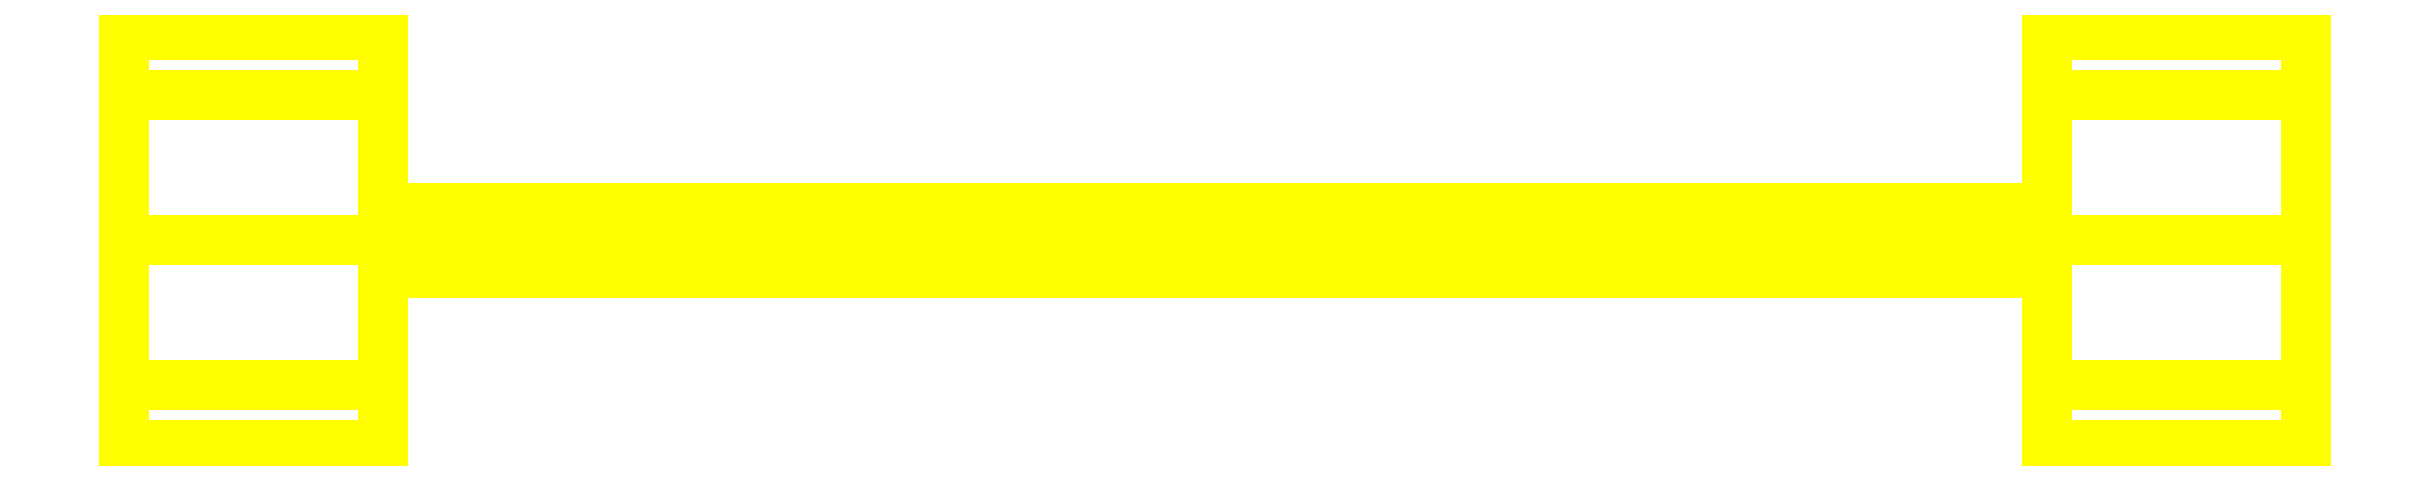
<metadata>
{"format":"dxf","ext":"dxf","renderer":"ezdxf+matplotlib","layout":"modelspace","background":"white","min_lineweight":24,"dpi":150}
</metadata>
<code>
0
SECTION
2
ENTITIES
0
3DFACE
8
WHEELS
10
-0.77
20
-0.19
30
1e-16
11
-0.77
21
-0.1344
31
0.1344
12
-1.01
22
-0.1344
32
0.1344
13
-1.01
23
-0.19
33
1e-16
0
3DFACE
8
WHEELS
10
-0.77
20
-0.1344
30
0.1344
11
-0.77
21
2e-16
31
0.19
12
-1.01
22
2e-16
32
0.19
13
-1.01
23
-0.1344
33
0.1344
0
3DFACE
8
WHEELS
10
-0.77
20
2e-16
30
0.19
11
-0.77
21
0.1344
31
0.1344
12
-1.01
22
0.1344
32
0.1344
13
-1.01
23
2e-16
33
0.19
0
3DFACE
8
WHEELS
10
-0.77
20
0.1344
30
0.1344
11
-0.77
21
0.19
31
1e-16
12
-1.01
22
0.19
32
1e-16
13
-1.01
23
0.1344
33
0.1344
0
3DFACE
8
WHEELS
10
-0.77
20
0.19
30
1e-16
11
-0.77
21
0.1344
31
-0.1344
12
-1.01
22
0.1344
32
-0.1344
13
-1.01
23
0.19
33
1e-16
0
3DFACE
8
WHEELS
10
-0.77
20
0.1344
30
-0.1344
11
-0.77
21
2e-16
31
-0.19
12
-1.01
22
2e-16
32
-0.19
13
-1.01
23
0.1344
33
-0.1344
0
3DFACE
8
WHEELS
10
-0.77
20
2e-16
30
-0.19
11
-0.77
21
-0.1344
31
-0.1344
12
-1.01
22
-0.1344
32
-0.1344
13
-1.01
23
2e-16
33
-0.19
0
3DFACE
8
WHEELS
10
-0.77
20
-0.1344
30
-0.1344
11
-0.77
21
-0.19
31
1e-16
12
-1.01
22
-0.19
32
1e-16
13
-1.01
23
-0.1344
33
-0.1344
0
3DFACE
8
WHEELS
10
-1.01
20
-0.1344
30
0.1344
11
-1.01
21
2e-16
31
0.19
12
-1.01
22
0.1344
32
0.1344
13
-1.01
23
-0.19
33
1e-16
0
3DFACE
8
WHEELS
10
-1.01
20
-0.19
30
1e-16
11
-1.01
21
0.1344
31
0.1344
12
-1.01
22
0.19
32
1e-16
13
-1.01
23
-0.1344
33
-0.1344
0
3DFACE
8
WHEELS
10
-1.01
20
-0.1344
30
-0.1344
11
-1.01
21
0.19
31
1e-16
12
-1.01
22
0.1344
32
-0.1344
13
-1.01
23
2e-16
33
-0.19
0
3DFACE
8
WHEELS
10
-0.77
20
-0.1344
30
0.1344
11
-0.77
21
0.19
31
1e-16
12
-0.77
22
0.1344
32
0.1344
13
-0.77
23
2e-16
33
0.19
0
3DFACE
8
WHEELS
10
-0.77
20
-0.19
30
1e-16
11
-0.77
21
0.1344
31
-0.1344
12
-0.77
22
0.19
32
1e-16
13
-0.77
23
-0.1344
33
0.1344
0
3DFACE
8
WHEELS
10
-0.77
20
-0.1344
30
-0.1344
11
-0.77
21
2e-16
31
-0.19
12
-0.77
22
0.1344
32
-0.1344
13
-0.77
23
-0.19
33
1e-16
0
3DFACE
8
WHEELS
10
1.01
20
-0.1344
30
-0.1344
11
1.01
21
2e-16
31
-0.19
12
1.01
22
0.1344
32
-0.1344
13
1.01
23
-0.19
33
1e-16
0
3DFACE
8
WHEELS
10
0.77
20
-0.1344
30
-0.1344
11
0.77
21
0.19
31
1e-16
12
0.77
22
0.1344
32
-0.1344
13
0.77
23
2e-16
33
-0.19
0
3DFACE
8
WHEELS
10
1.01
20
2e-16
30
-0.19
11
1.01
21
-0.1344
31
-0.1344
12
0.77
22
-0.1344
32
-0.1344
13
0.77
23
2e-16
33
-0.19
0
3DFACE
8
WHEELS
10
1.01
20
0.1344
30
-0.1344
11
1.01
21
2e-16
31
-0.19
12
0.77
22
2e-16
32
-0.19
13
0.77
23
0.1344
33
-0.1344
0
3DFACE
8
WHEELS
10
1.01
20
-0.19
30
1e-16
11
1.01
21
0.1344
31
-0.1344
12
1.01
22
0.19
32
1e-16
13
1.01
23
-0.1344
33
0.1344
0
3DFACE
8
WHEELS
10
1.01
20
-0.1344
30
0.1344
11
1.01
21
0.19
31
1e-16
12
1.01
22
0.1344
32
0.1344
13
1.01
23
2e-16
33
0.19
0
3DFACE
8
WHEELS
10
0.77
20
-0.19
30
1e-16
11
0.77
21
0.1344
31
0.1344
12
0.77
22
0.19
32
1e-16
13
0.77
23
-0.1344
33
-0.1344
0
3DFACE
8
WHEELS
10
0.77
20
-0.1344
30
0.1344
11
0.77
21
2e-16
31
0.19
12
0.77
22
0.1344
32
0.1344
13
0.77
23
-0.19
33
1e-16
0
3DFACE
8
WHEELS
10
1.01
20
0.1344
30
0.1344
11
1.01
21
0.19
31
1e-16
12
0.77
22
0.19
32
1e-16
13
0.77
23
0.1344
33
0.1344
0
3DFACE
8
WHEELS
10
1.01
20
-0.19
30
1e-16
11
1.01
21
-0.1344
31
0.1344
12
0.77
22
-0.1344
32
0.1344
13
0.77
23
-0.19
33
1e-16
0
3DFACE
8
WHEELS
10
1.01
20
-0.1344
30
-0.1344
11
1.01
21
-0.19
31
1e-16
12
0.77
22
-0.19
32
1e-16
13
0.77
23
-0.1344
33
-0.1344
0
3DFACE
8
WHEELS
10
1.01
20
0.19
30
1e-16
11
1.01
21
0.1344
31
-0.1344
12
0.77
22
0.1344
32
-0.1344
13
0.77
23
0.19
33
1e-16
0
3DFACE
8
WHEELS
10
1.01
20
2e-16
30
0.19
11
1.01
21
0.1344
31
0.1344
12
0.77
22
0.1344
32
0.1344
13
0.77
23
2e-16
33
0.19
0
3DFACE
8
WHEELS
10
1.01
20
-0.1344
30
0.1344
11
1.01
21
2e-16
31
0.19
12
0.77
22
2e-16
32
0.19
13
0.77
23
-0.1344
33
0.1344
0
3DFACE
8
WHEELS
10
0.77
20
-0.03
30
0
11
0.77
21
0
31
0.03
12
-0.77
22
0
32
0.03
13
-0.77
23
-0.03
33
0
0
3DFACE
8
WHEELS
10
0.77
20
0
30
0.03
11
0.77
21
0.03
31
0
12
-0.77
22
0.03
32
0
13
-0.77
23
0
33
0.03
0
3DFACE
8
WHEELS
10
0.77
20
0.03
30
0
11
0.77
21
0
31
-0.03
12
-0.77
22
0
32
-0.03
13
-0.77
23
0.03
33
0
0
3DFACE
8
WHEELS
10
0.77
20
0
30
-0.03
11
0.77
21
-0.03
31
0
12
-0.77
22
-0.03
32
0
13
-0.77
23
0
33
-0.03
0
VIEWPORT
8
0
10
144.7
20
101.2
30
0
40
391.1
41
222.2
68
     2
69
     1
0
VIEWPORT
8
0
10
139.2
20
100.8
30
0
40
222.8
41
161.3
68
     1
69
     2
0
ENDSEC
0
EOF

</code>
